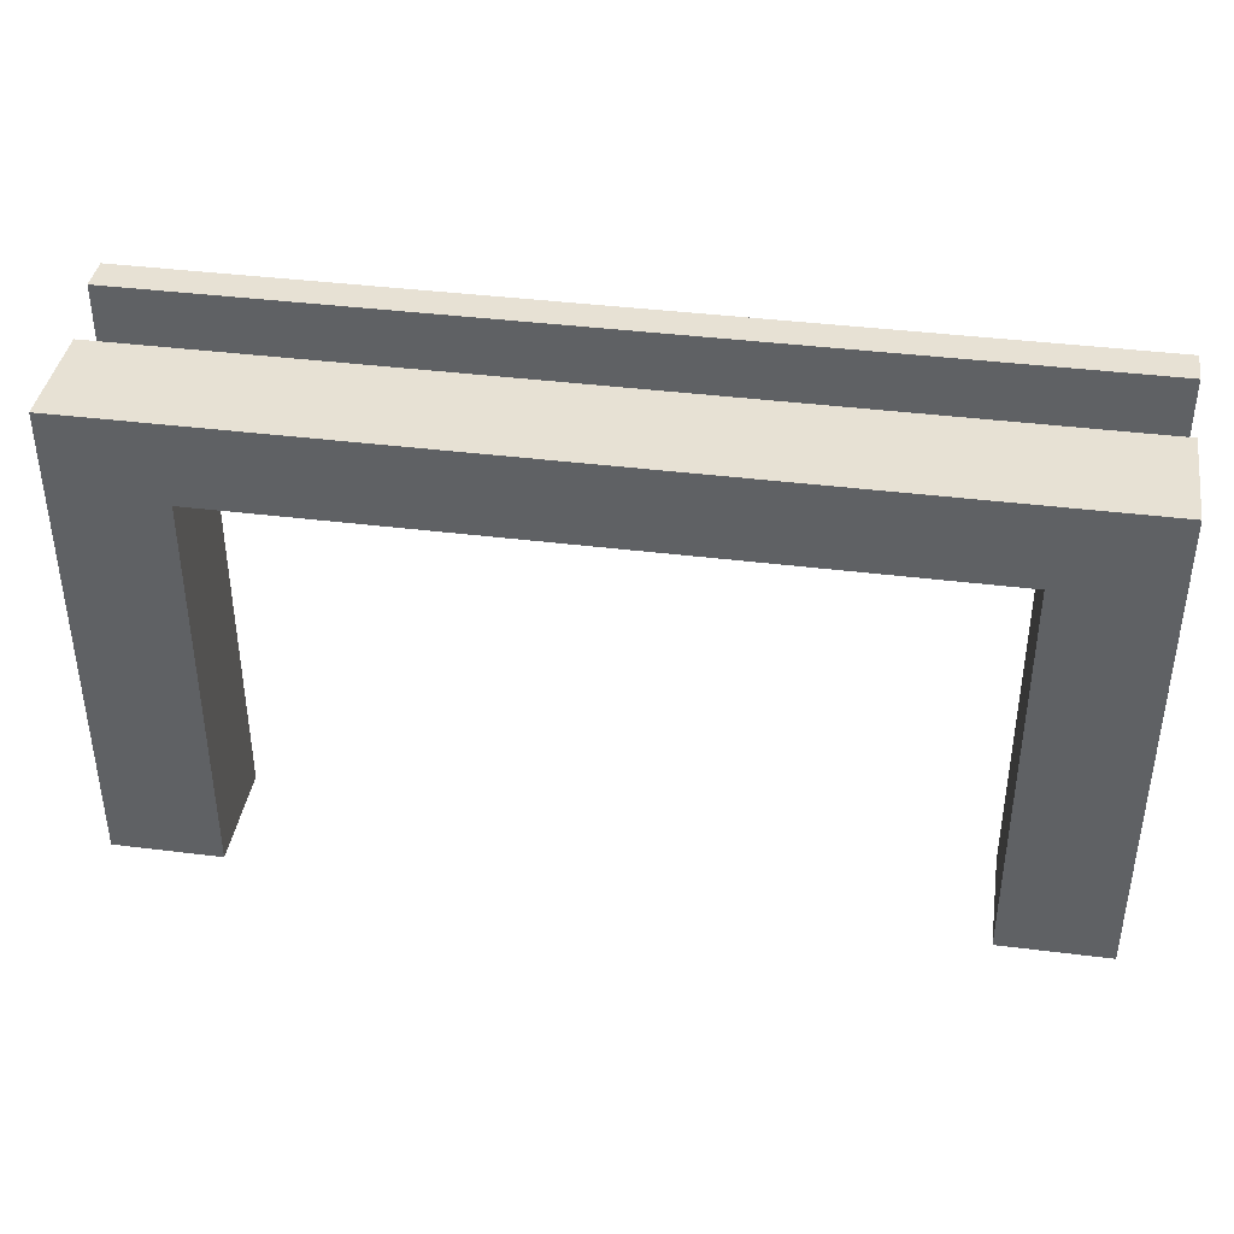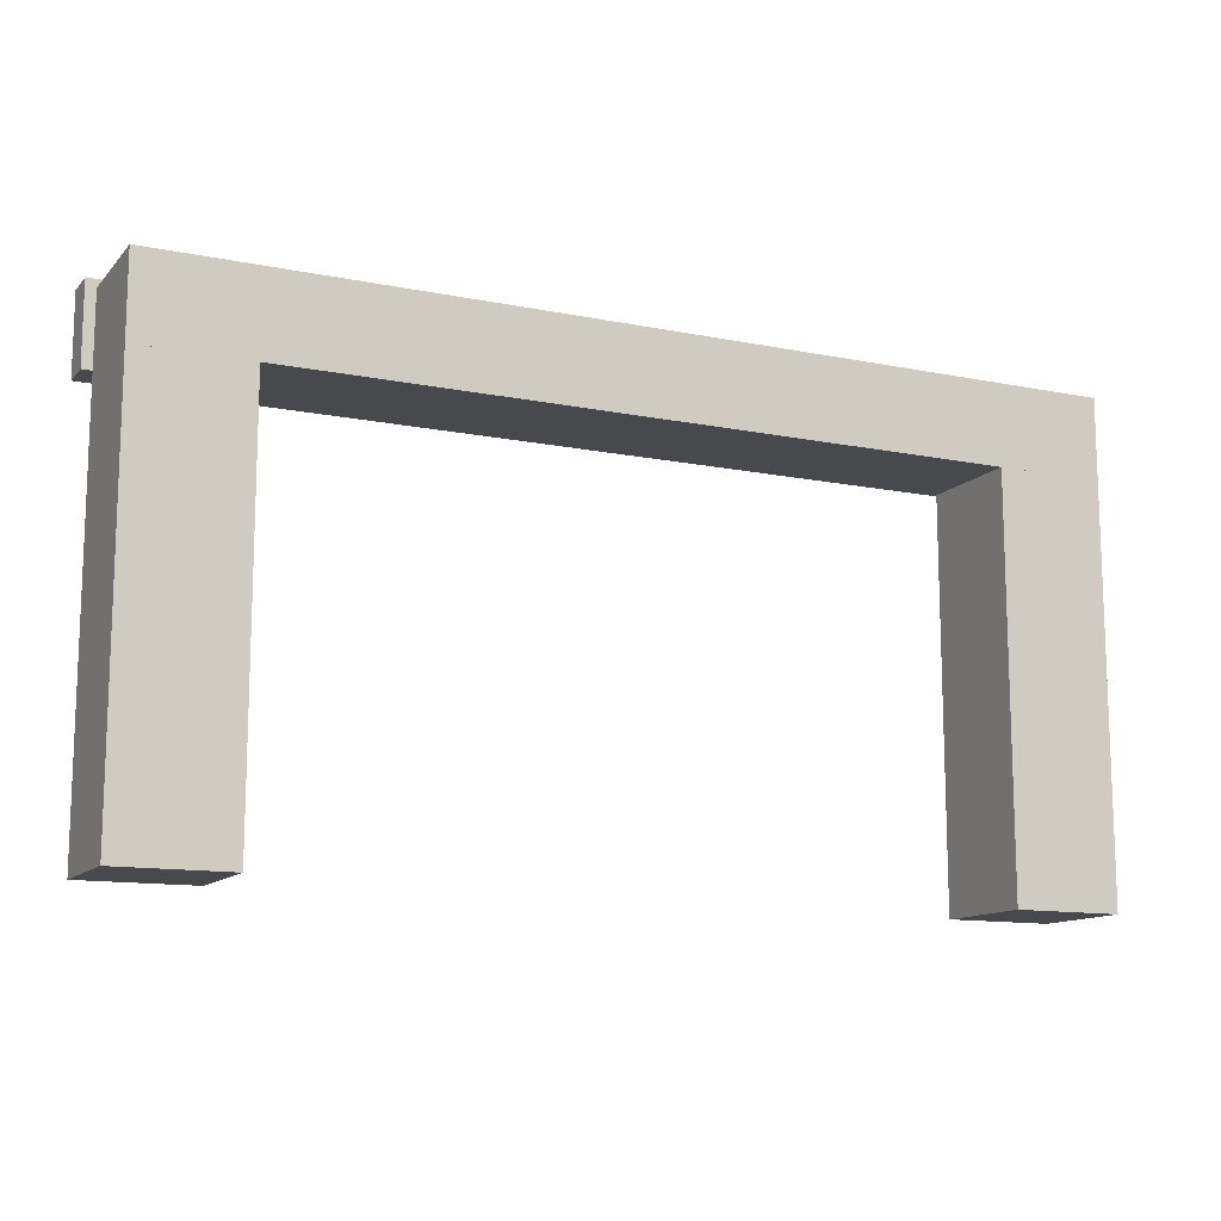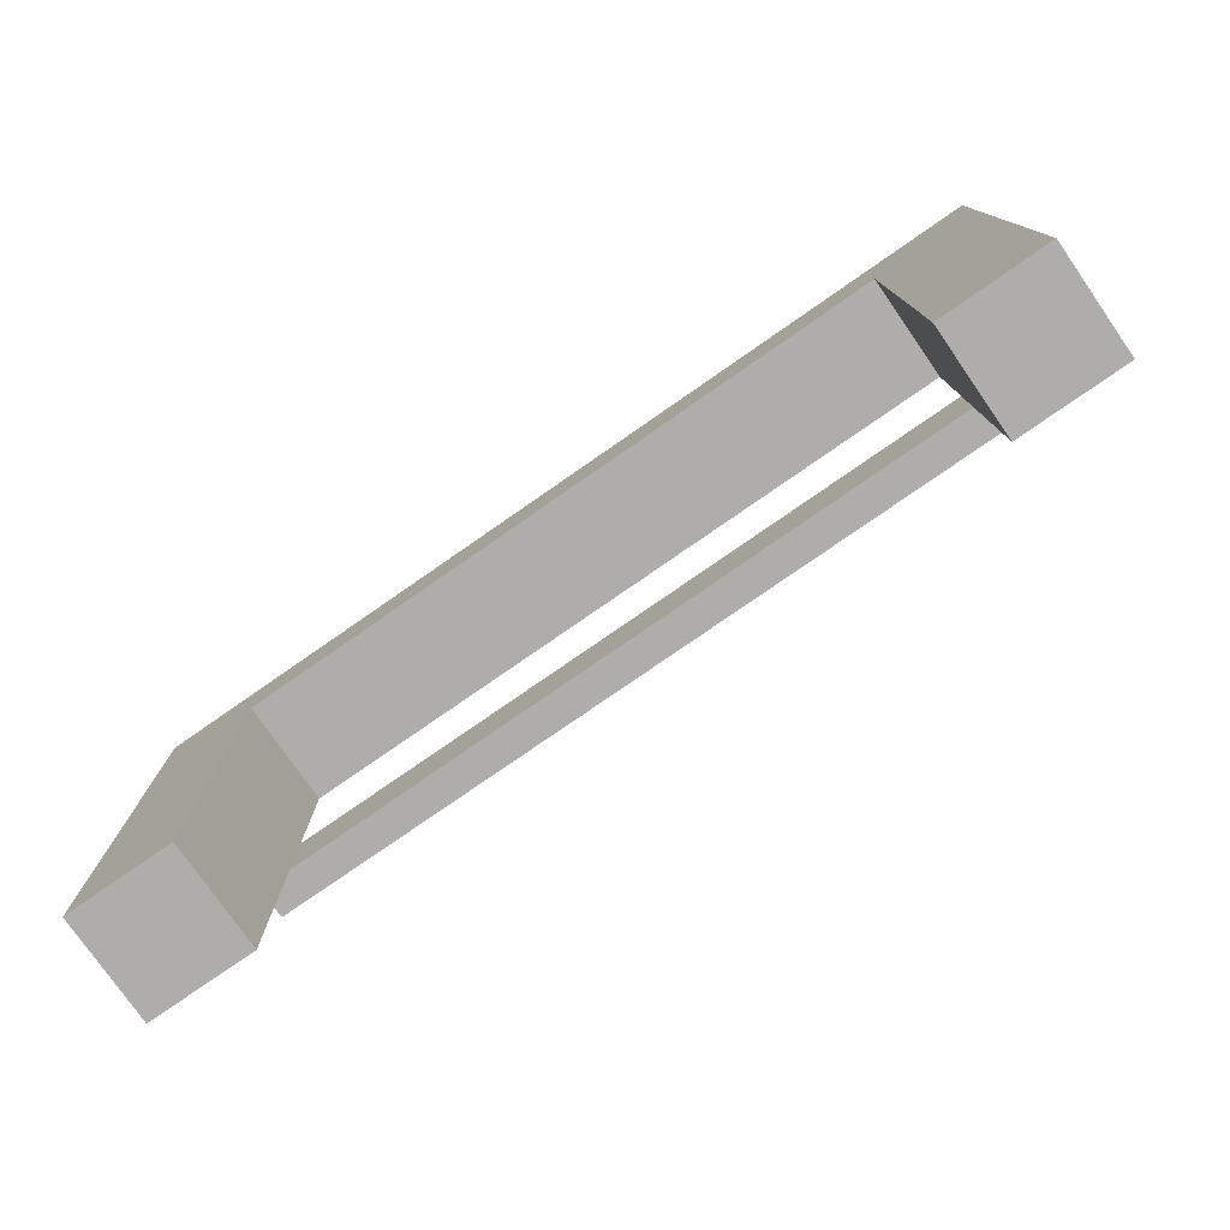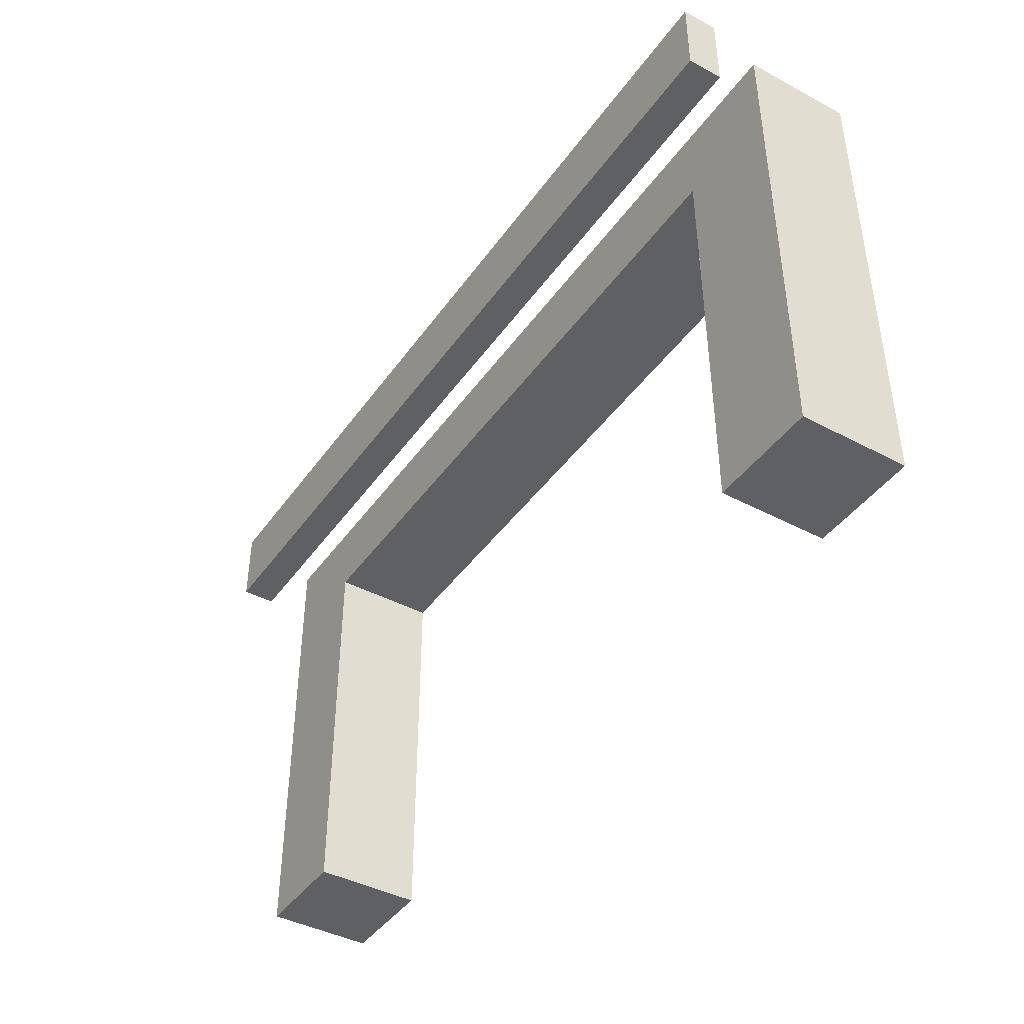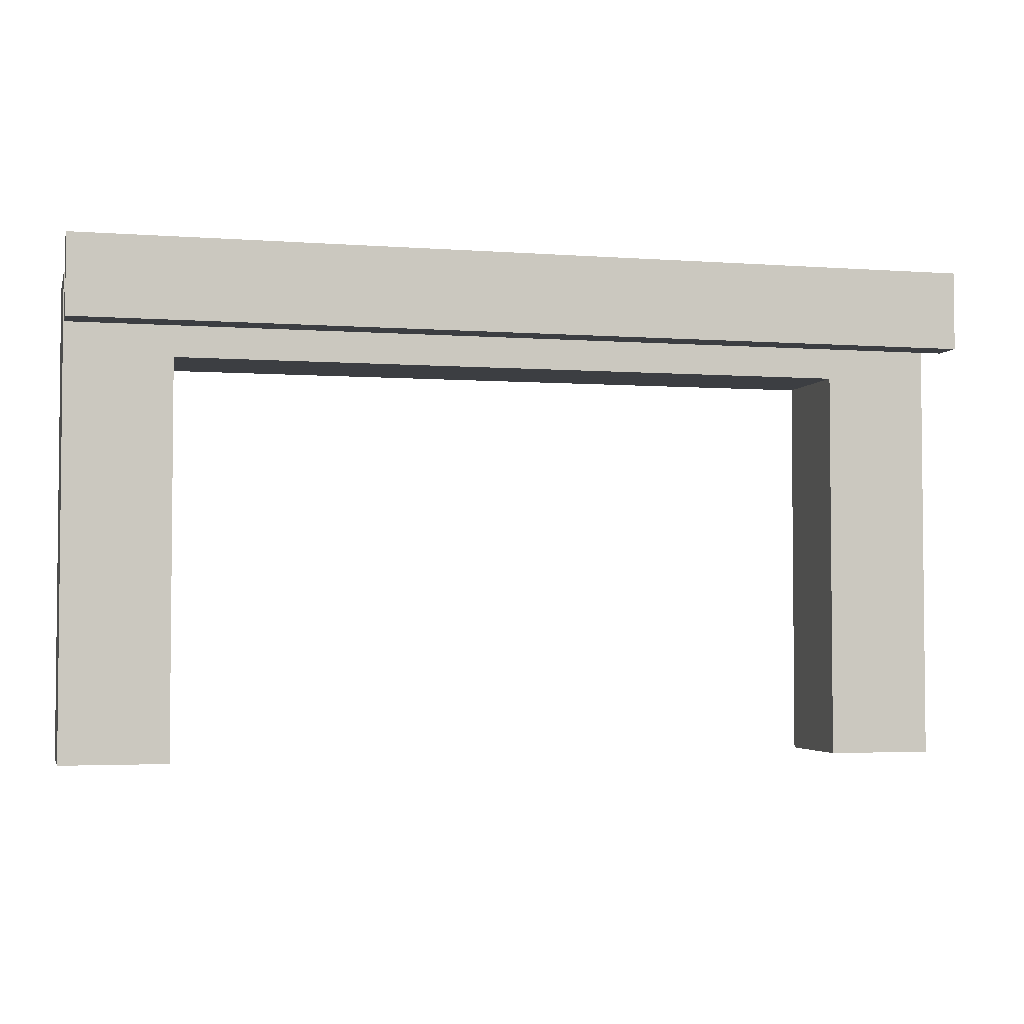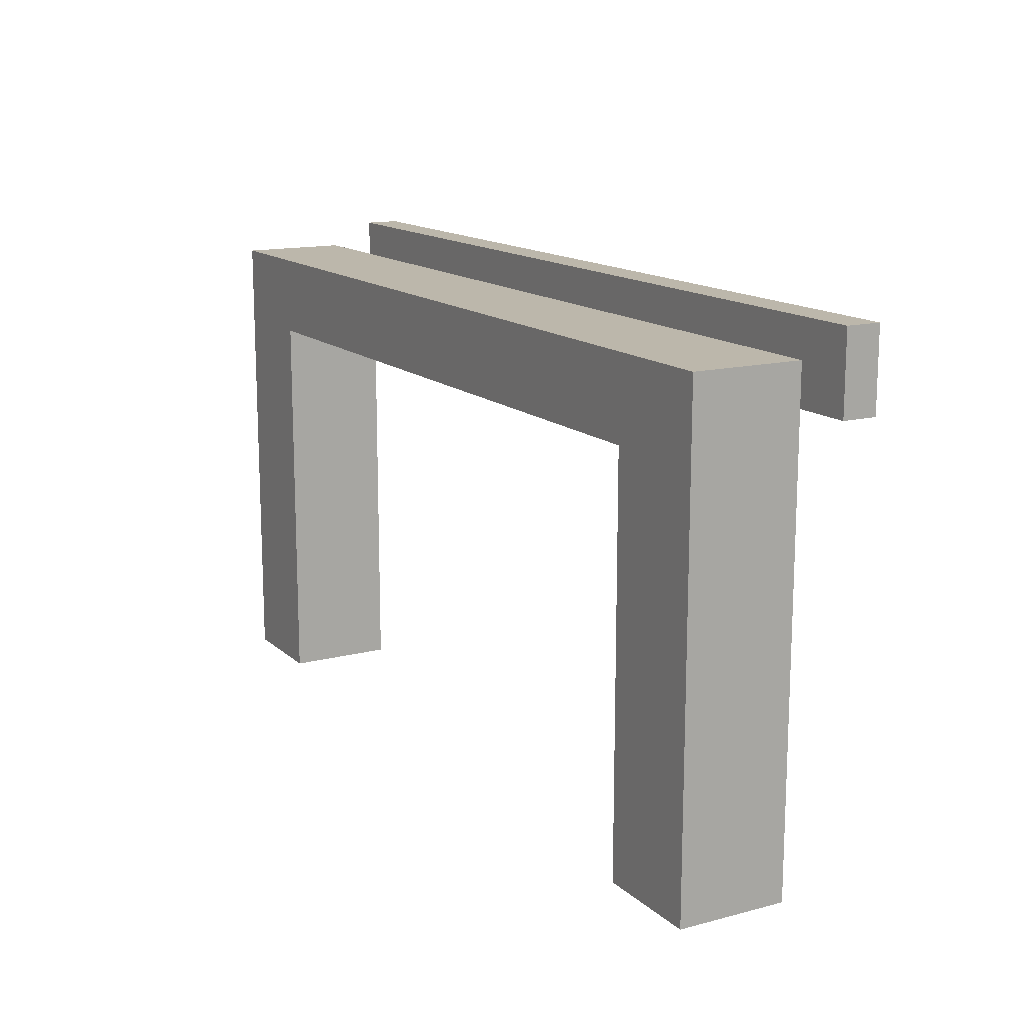
<metadata>
{"format":"obj","ext":"obj","renderer":"f3d","projection":"perspective","resolution":1024,"background":"white","views":[{"elev":39.5,"azim":8.9,"up":"+Z"},{"elev":-12.5,"azim":-25.4,"up":"+Z"},{"elev":-77.4,"azim":34.8,"up":"+Z"},{"elev":-42.3,"azim":-122.5,"up":"+Z"},{"elev":-3.4,"azim":165.9,"up":"+Z"},{"elev":14.4,"azim":60.5,"up":"+Z"}]}
</metadata>
<code>
v 0.5 -0.1412 0.0271
v 0.5 -0.1412 -0.06075
v -0.5 -0.1412 0.0271
v -0.5 -0.1412 -0.06075
v 0.3571 -0.1412 0.0271
v 0.2143 -0.1412 0.0271
v 0.07143 -0.1412 0.0271
v -0.07143 -0.1412 0.0271
v -0.2143 -0.1412 0.0271
v -0.3571 -0.1412 0.0271
v -0.5 -0.1412 -0.01682
v -0.25 -0.1412 -0.01682
v -0.375 -0.1412 -0.01682
v -0.25 -0.1412 0.00514
v -0.375 -0.1412 0.00514
v -0.25 -0.1412 -0.03879
v -0.375 -0.1412 -0.03879
v -0.3571 -0.1412 -0.06075
v -0.2143 -0.1412 -0.06075
v -0.07143 -0.1412 -0.06075
v 0.07143 -0.1412 -0.06075
v 0.2143 -0.1412 -0.06075
v 0.3571 -0.1412 -0.06075
v 0.5 -0.1412 -0.01682
v 0.25 -0.1412 -0.01682
v 0.25 -0.1412 -0.03879
v 0.375 -0.1412 -0.01682
v 0.375 -0.1412 -0.03879
v 0.25 -0.1412 0.00514
v 0.375 -0.1412 0.00514
v -0.5 -0.1034 0.0271
v 0.5 -0.1034 0.0271
v 0.3571 -0.1034 0.0271
v 0.2143 -0.1034 0.0271
v 0.07143 -0.1034 0.0271
v -0.07143 -0.1034 0.0271
v -0.2143 -0.1034 0.0271
v -0.3571 -0.1034 0.0271
v -0.5 -0.1034 -0.06075
v -0.5 -0.1034 -0.01682
v 0.5 -0.1034 -0.06075
v -0.3571 -0.1034 -0.06075
v -0.2143 -0.1034 -0.06075
v -0.07143 -0.1034 -0.06075
v 0.07143 -0.1034 -0.06075
v 0.2143 -0.1034 -0.06075
v 0.3571 -0.1034 -0.06075
v 0.5 -0.1034 -0.01682
v -0.25 -0.1034 -0.01682
v -0.375 -0.1034 -0.01682
v -0.25 -0.1034 0.00514
v -0.375 -0.1034 0.00514
v -0.25 -0.1034 -0.03879
v -0.375 -0.1034 -0.03879
v 0.25 -0.1034 -0.01682
v 0.25 -0.1034 -0.03879
v 0.375 -0.1034 -0.01682
v 0.375 -0.1034 -0.03879
v 0.25 -0.1034 0.00514
v 0.375 -0.1034 0.00514
v 0 -0.3088 -0.08785
v -0.5 -0.3088 -0.08785
v 0 -0.1912 -0.08785
v -0.5 -0.1912 -0.08785
v -0.25 -0.3088 -0.08785
v 0 -0.25 -0.08785
v -0.25 -0.1912 -0.08785
v -0.5 -0.25 -0.08785
v -0.25 -0.25 -0.08785
v -0.125 -0.25 -0.08785
v -0.25 -0.2794 -0.08785
v -0.125 -0.2794 -0.08785
v -0.25 -0.2206 -0.08785
v -0.125 -0.2206 -0.08785
v -0.375 -0.25 -0.08785
v -0.375 -0.2206 -0.08785
v -0.375 -0.2794 -0.08785
v 0 -0.3088 0
v -0.5 -0.3088 0
v -0.25 -0.3088 0
v 0 -0.1912 0
v 0 -0.25 0
v -0.5 -0.1912 0
v -0.25 -0.1912 0
v -0.5 -0.25 0
v -0.25 -0.25 0
v -0.125 -0.25 0
v -0.25 -0.2794 0
v -0.125 -0.2794 0
v -0.25 -0.2206 0
v -0.125 -0.2206 0
v -0.375 -0.25 0
v -0.375 -0.2206 0
v -0.375 -0.2794 0
v -0.5 -0.3088 -0.5271
v -0.5 -0.1912 -0.5271
v -0.5 -0.3088 -0.3075
v -0.5 -0.25 -0.5271
v -0.5 -0.1912 -0.3075
v -0.3824 -0.3088 -0.5271
v -0.3824 -0.3088 -0.08785
v -0.4412 -0.3088 -0.08785
v -0.3824 -0.3088 -0.3075
v -0.4412 -0.3088 -0.5271
v -0.3824 -0.1912 -0.5271
v -0.3824 -0.25 -0.5271
v -0.4412 -0.1912 -0.5271
v -0.3824 -0.1912 -0.08785
v -0.4412 -0.1912 -0.08785
v -0.3824 -0.1912 -0.3075
v -0.3824 -0.25 -0.08785
v 0.5 -0.1912 -0.08785
v 0.5 -0.3088 -0.08785
v 0.25 -0.1912 -0.08785
v 0.25 -0.3088 -0.08785
v 0.5 -0.25 -0.08785
v 0.25 -0.25 -0.08785
v 0.125 -0.25 -0.08785
v 0.25 -0.2206 -0.08785
v 0.125 -0.2206 -0.08785
v 0.25 -0.2794 -0.08785
v 0.125 -0.2794 -0.08785
v 0.375 -0.25 -0.08785
v 0.375 -0.2794 -0.08785
v 0.375 -0.2206 -0.08785
v 0.5 -0.1912 0
v 0.25 -0.1912 0
v 0.5 -0.3088 0
v 0.25 -0.3088 0
v 0.5 -0.25 0
v 0.25 -0.25 0
v 0.125 -0.25 0
v 0.25 -0.2206 0
v 0.125 -0.2206 0
v 0.25 -0.2794 0
v 0.125 -0.2794 0
v 0.375 -0.25 0
v 0.375 -0.2794 0
v 0.375 -0.2206 0
v 0.5 -0.1912 -0.5271
v 0.5 -0.3088 -0.5271
v 0.5 -0.1912 -0.3075
v 0.5 -0.25 -0.5271
v 0.5 -0.3088 -0.3075
v 0.3824 -0.1912 -0.5271
v 0.3824 -0.1912 -0.08785
v 0.4412 -0.1912 -0.08785
v 0.3824 -0.1912 -0.3075
v 0.4412 -0.1912 -0.5271
v 0.3824 -0.3088 -0.5271
v 0.3824 -0.25 -0.5271
v 0.4412 -0.3088 -0.5271
v 0.3824 -0.3088 -0.08785
v 0.4412 -0.3088 -0.08785
v 0.3824 -0.3088 -0.3075
v 0.3824 -0.25 -0.08785
f 26 28 27
f 25 27 30
f 17 16 12
f 13 12 14
f 24 1 30
f 5 30 1
f 30 27 24
f 5 6 29
f 25 29 7
f 6 7 29
f 24 28 2
f 28 26 23
f 28 23 2
f 27 28 24
f 21 26 25
f 26 21 22
f 25 12 20
f 12 25 7
f 14 8 9
f 9 10 14
f 12 8 14
f 15 10 3
f 15 3 11
f 19 20 16
f 16 20 12
f 18 19 16
f 17 13 11
f 15 11 13
f 18 17 4
f 11 4 17
f 10 38 31
f 8 36 37
f 9 37 38
f 36 8 7
f 7 6 34
f 5 1 32
f 6 5 33
f 39 4 11
f 3 31 40
f 2 23 47
f 22 21 45
f 23 22 46
f 45 21 20
f 20 19 43
f 4 39 42
f 19 18 42
f 32 1 24
f 2 41 48
f 56 55 57
f 55 59 60
f 54 50 49
f 50 52 51
f 48 60 32
f 33 32 60
f 60 48 57
f 33 60 59
f 55 35 59
f 34 59 35
f 48 41 58
f 58 47 56
f 58 41 47
f 57 48 58
f 45 55 56
f 56 46 45
f 55 45 44
f 49 36 35
f 51 37 36
f 37 51 38
f 49 51 36
f 52 31 38
f 52 40 31
f 43 53 44
f 53 49 44
f 42 54 53
f 54 40 50
f 52 50 40
f 42 39 54
f 40 54 39
f 76 73 69
f 75 69 71
f 69 70 72
f 73 74 70
f 65 71 72
f 66 61 72
f 72 70 66
f 74 66 70
f 77 65 62
f 65 77 71
f 68 77 62
f 67 74 73
f 74 67 63
f 63 66 74
f 76 67 73
f 77 68 75
f 76 75 68
f 68 64 76
f 67 76 64
f 61 78 65
f 79 62 80
f 81 82 66
f 61 66 82
f 84 67 64
f 67 84 81
f 79 85 68
f 64 68 85
f 93 92 86
f 92 94 88
f 86 88 89
f 90 86 87
f 80 78 89
f 82 89 78
f 89 82 87
f 91 87 82
f 94 79 80
f 80 88 94
f 85 79 94
f 84 90 91
f 91 81 84
f 81 91 82
f 93 90 84
f 94 92 85
f 93 85 92
f 85 93 83
f 84 83 93
f 97 98 95
f 97 62 68
f 68 98 97
f 68 99 98
f 99 68 64
f 97 104 103
f 104 100 103
f 97 95 104
f 102 62 97
f 102 103 101
f 97 103 102
f 107 98 96
f 107 105 106
f 104 95 98
f 107 106 104
f 104 106 100
f 109 99 64
f 109 108 110
f 110 99 109
f 99 110 107
f 107 110 105
f 96 99 107
f 102 68 62
f 102 101 111
f 109 68 102
f 102 111 109
f 109 111 108
f 64 68 109
f 103 100 106
f 103 111 101
f 110 103 106
f 103 110 111
f 110 108 111
f 105 110 106
f 124 121 117
f 123 117 119
f 117 118 120
f 121 122 118
f 114 119 120
f 66 63 120
f 120 118 66
f 122 66 118
f 125 114 112
f 114 125 119
f 116 125 112
f 115 122 121
f 122 115 61
f 61 66 122
f 124 115 121
f 125 116 123
f 124 123 116
f 116 113 124
f 115 124 113
f 127 114 63
f 114 127 126
f 78 82 66
f 63 66 82
f 113 128 115
f 78 61 115
f 130 116 112
f 116 130 128
f 138 137 131
f 137 139 133
f 131 133 134
f 135 131 132
f 127 81 134
f 82 134 81
f 134 82 132
f 136 132 82
f 139 126 127
f 127 133 139
f 130 126 139
f 129 135 136
f 136 78 129
f 78 136 82
f 138 135 129
f 139 137 130
f 138 130 137
f 130 138 128
f 129 128 138
f 142 143 140
f 142 112 116
f 144 143 142
f 142 116 144
f 144 116 113
f 141 143 144
f 149 142 140
f 149 145 148
f 147 142 149
f 149 148 147
f 147 148 146
f 112 142 147
f 152 143 141
f 152 150 151
f 149 140 143
f 152 151 149
f 149 151 145
f 152 154 155
f 154 153 155
f 144 113 154
f 152 141 144
f 152 155 150
f 144 154 152
f 154 147 156
f 147 146 156
f 116 112 147
f 154 113 116
f 154 156 153
f 116 147 154
f 148 145 151
f 148 156 146
f 156 148 151
f 156 151 155
f 155 153 156
f 26 27 25
f 25 30 29
f 17 12 13
f 13 14 15
f 5 29 30
f 26 22 23
f 25 20 21
f 12 7 8
f 10 15 14
f 18 16 17
f 10 31 3
f 8 37 9
f 9 38 10
f 36 7 35
f 7 34 35
f 5 32 33
f 6 33 34
f 39 11 40
f 3 40 11
f 2 47 41
f 22 45 46
f 23 46 47
f 45 20 44
f 20 43 44
f 4 42 18
f 19 42 43
f 32 24 48
f 2 48 24
f 56 57 58
f 55 60 57
f 54 49 53
f 50 51 49
f 33 59 34
f 47 46 56
f 55 44 49
f 49 35 55
f 51 52 38
f 42 53 43
f 76 69 75
f 75 71 77
f 69 72 71
f 73 70 69
f 65 72 61
f 78 80 65
f 62 65 80
f 81 66 63
f 61 82 78
f 84 64 83
f 67 81 63
f 79 68 62
f 64 85 83
f 93 86 90
f 92 88 86
f 86 89 87
f 90 87 91
f 80 89 88
f 99 96 98
f 104 98 107
f 124 117 123
f 123 119 125
f 117 120 119
f 121 118 117
f 114 120 63
f 127 63 81
f 114 126 112
f 78 66 61
f 63 82 81
f 128 129 115
f 78 115 129
f 130 112 126
f 116 128 113
f 138 131 135
f 137 133 131
f 131 134 132
f 135 132 136
f 127 134 133
f 149 143 152
f 151 150 155

</code>
